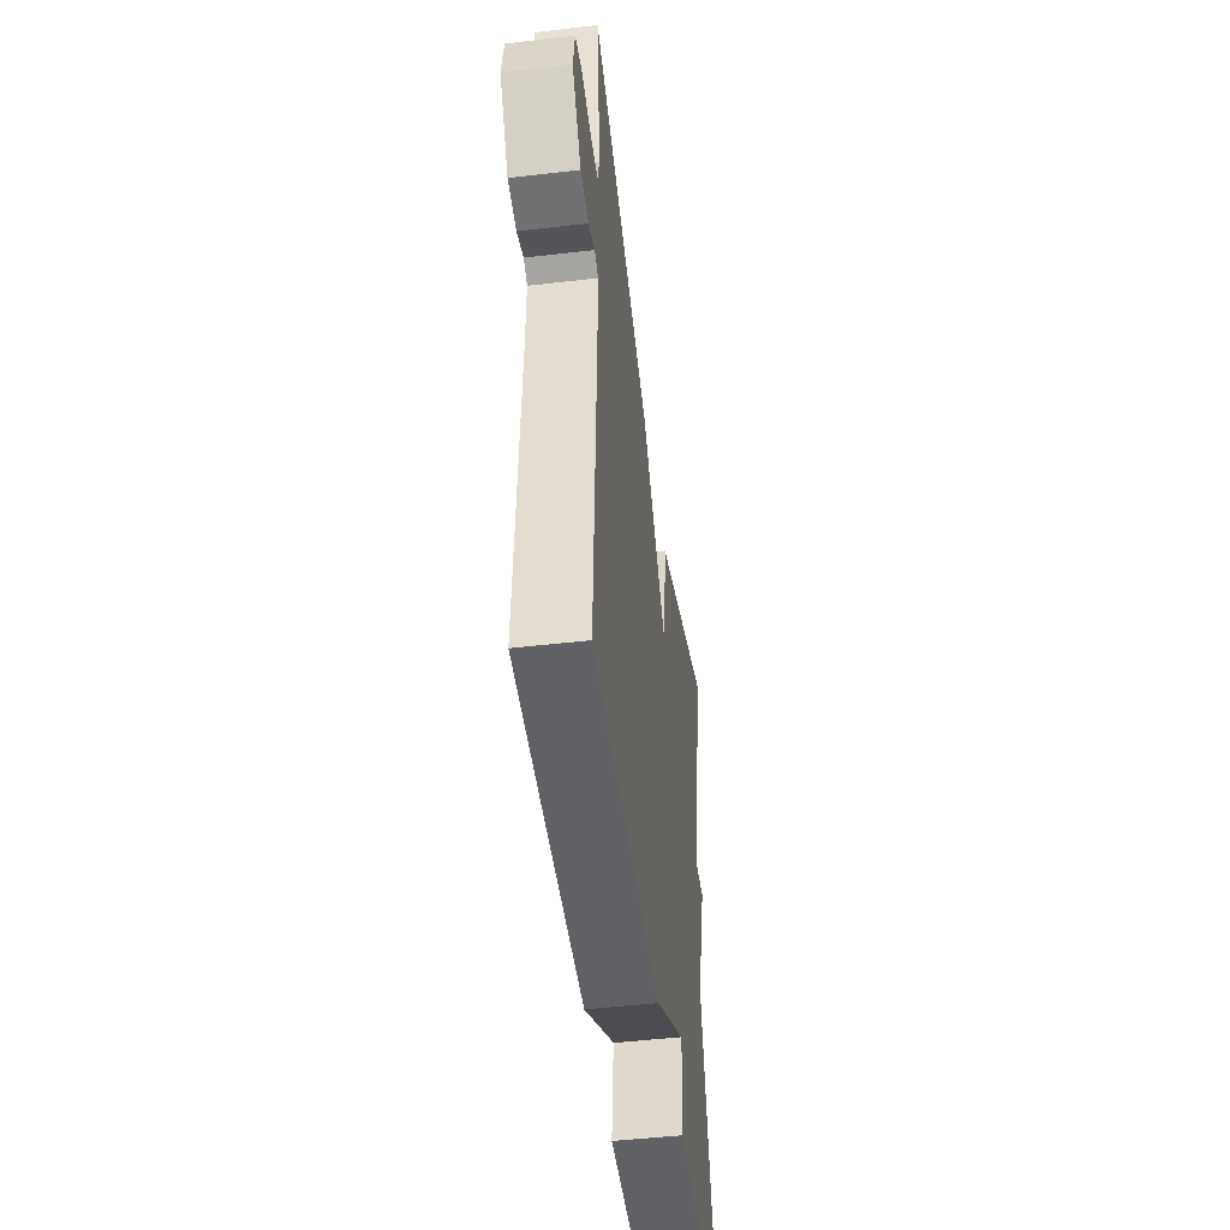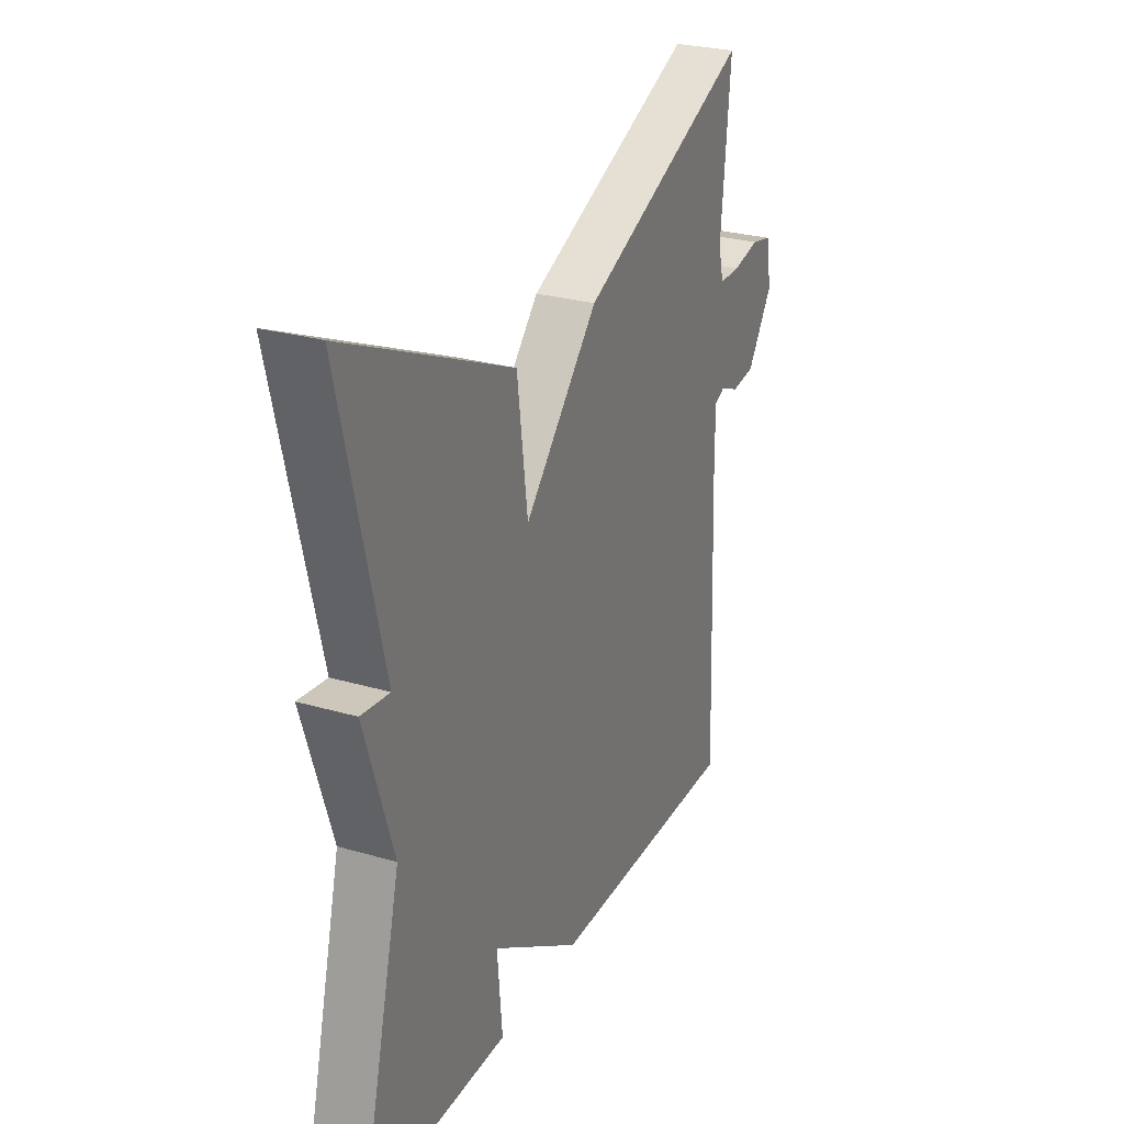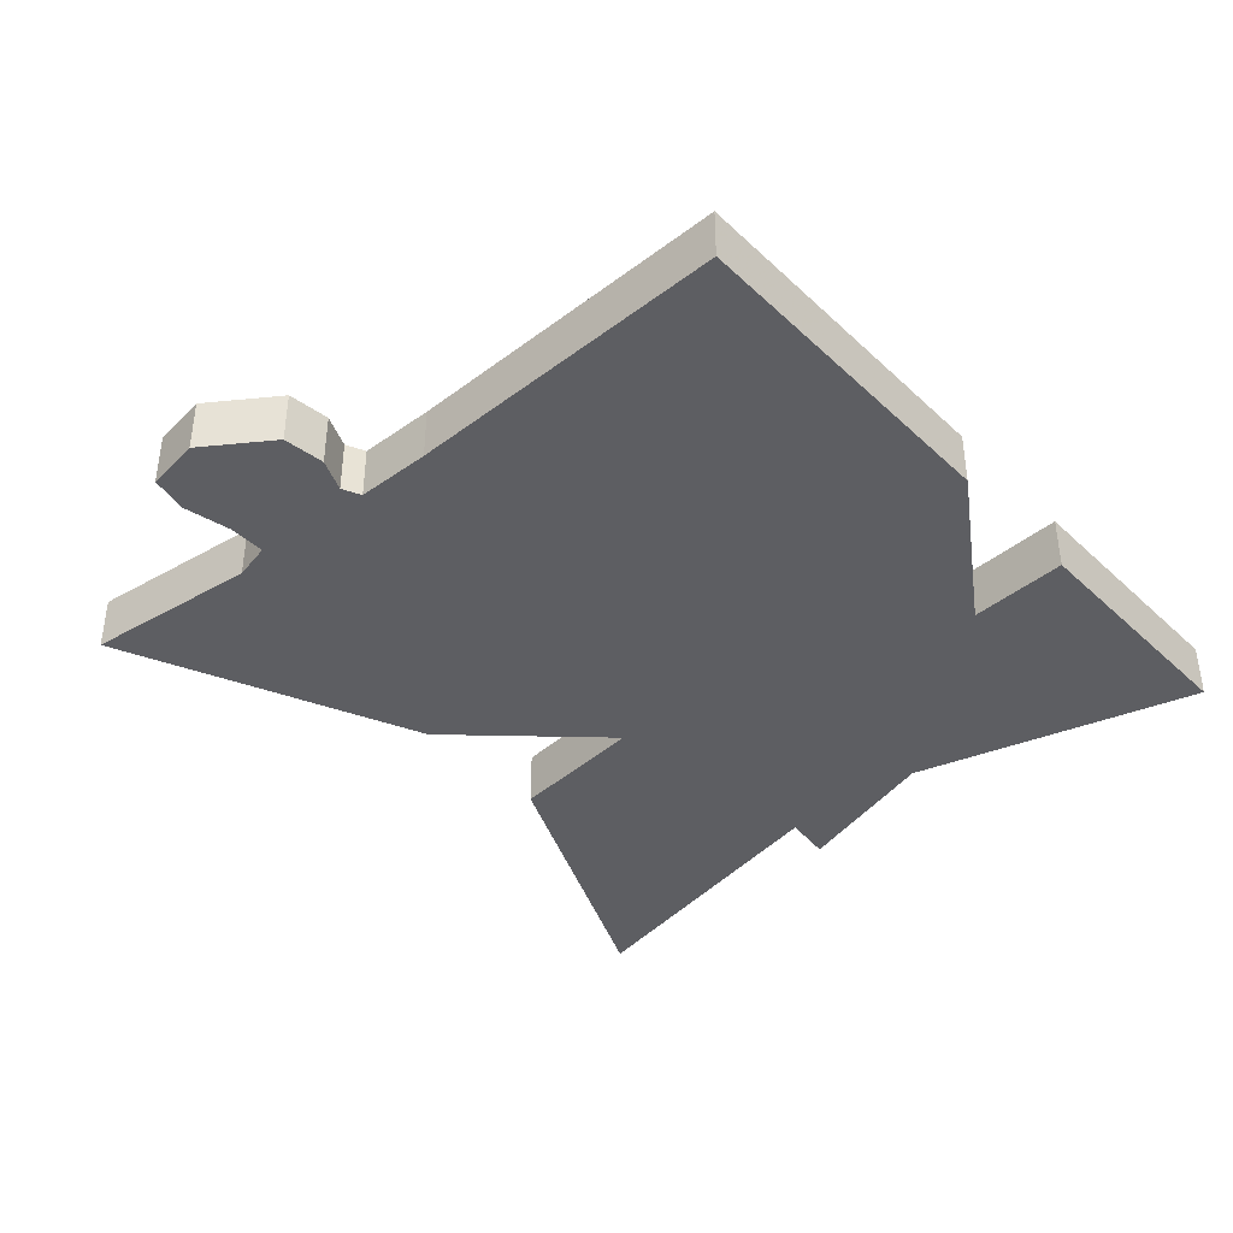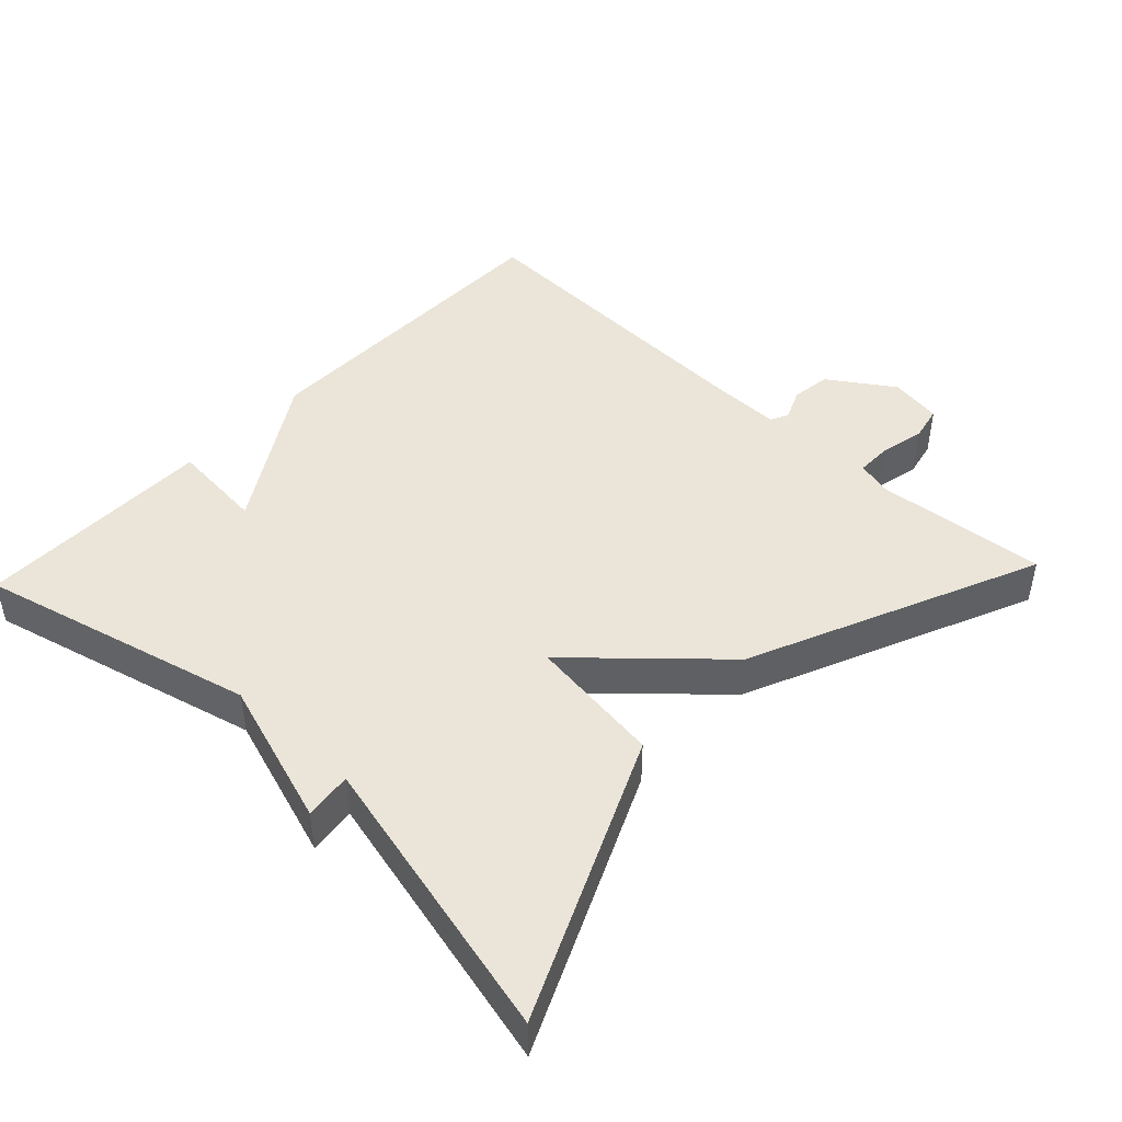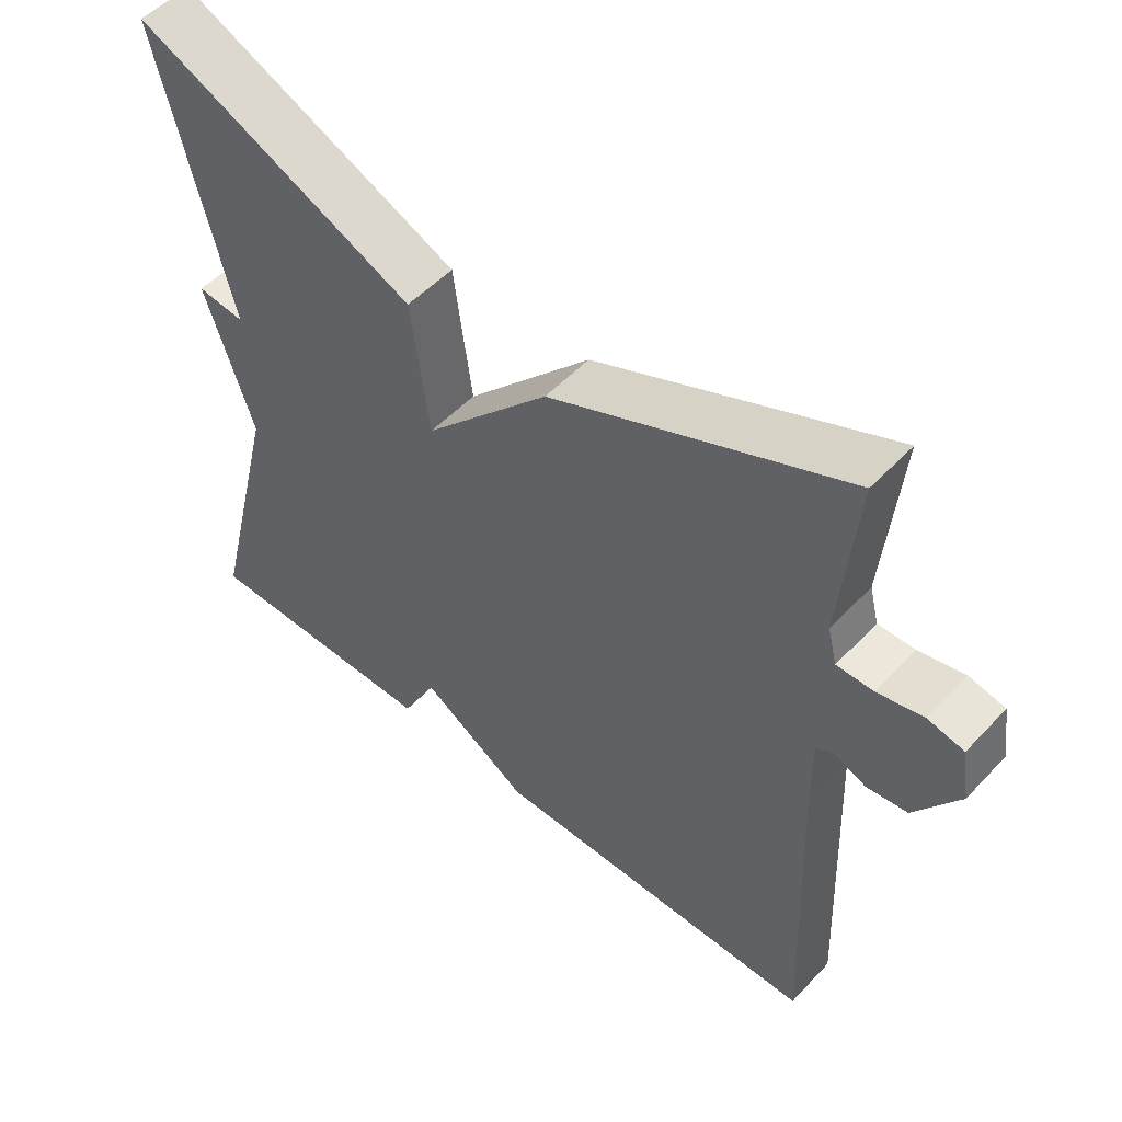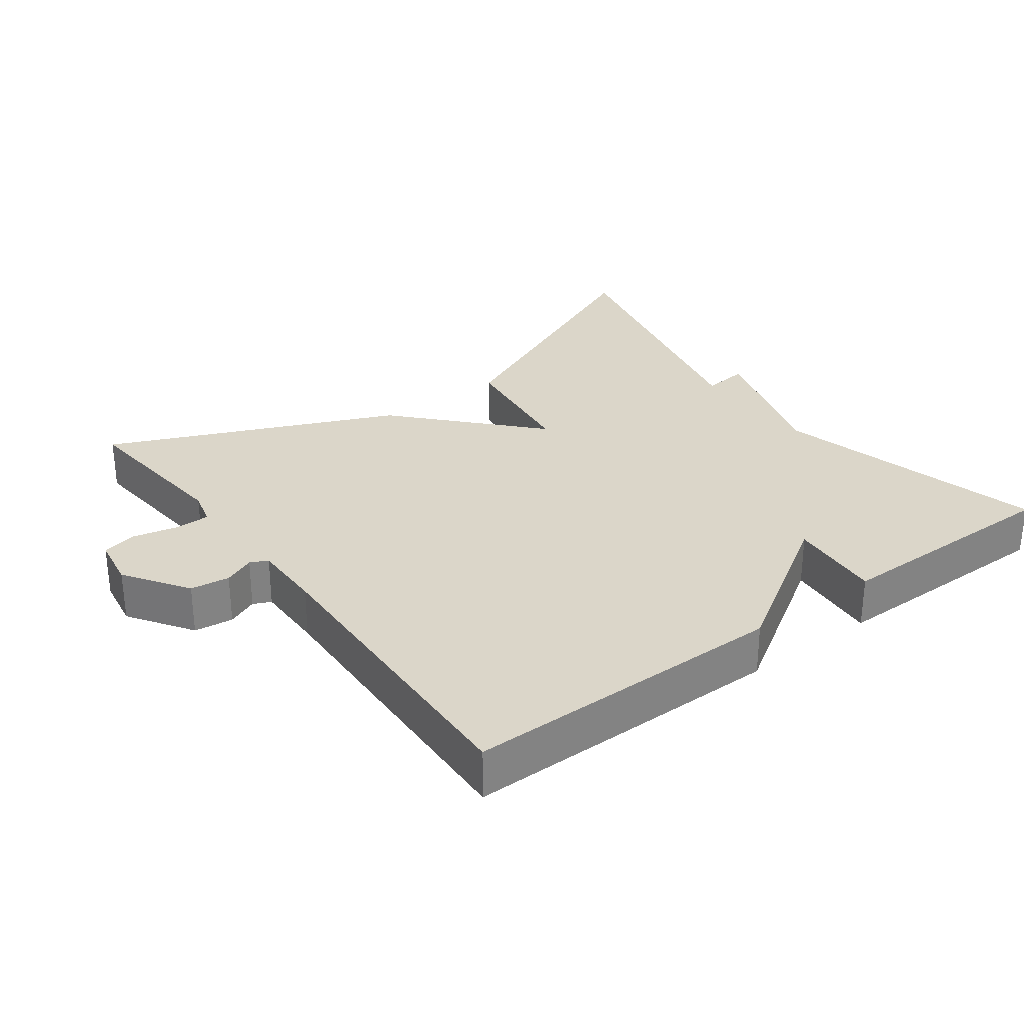
<metadata>
{"format":"obj","ext":"obj","renderer":"f3d","projection":"perspective","resolution":1024,"background":"white","views":[{"elev":-48.3,"azim":97.4,"up":"+Z"},{"elev":27.2,"azim":-65.7,"up":"+Z"},{"elev":-38.9,"azim":131.0,"up":"+Y"},{"elev":45.3,"azim":-46.6,"up":"+Y"},{"elev":52.1,"azim":41.7,"up":"+Z"},{"elev":30.0,"azim":143.4,"up":"+Y"}]}
</metadata>
<code>
v -0.5 0.07 0.5
v -0.108 0.07 0.323
v -0.083 0.07 0.133
v 0.092 0.07 0.323
v 0.5 0.07 0.5
v 0.478 0.07 0.26
v 0.491 0.07 0.209
v 0.542 0.07 0.209
v 0.605 0.07 0.223
v 0.655 0.07 0.212
v 0.667 0.07 0.138
v 0.606 0.07 0.047
v 0.55 0.07 0.04
v 0.506 0.07 0.059
v 0.481 0.07 0.047
v 0.482 0.07 -0.054
v 0.5 0.07 -0.5
v 0.038 0.07 -0.5
v -0.174 0.07 -0.366
v -0.162 0.07 -0.5
v -0.5 0.07 -0.5
v -0.402 0.07 -0.109
v -0.469 0.07 0.099
v -0.402 0.07 0.091
v -0.5 0 0.5
v -0.108 0 0.323
v -0.083 0 0.133
v 0.092 0 0.323
v 0.5 0 0.5
v 0.478 0 0.26
v 0.491 0 0.209
v 0.542 0 0.209
v 0.605 0 0.223
v 0.655 0 0.212
v 0.667 0 0.138
v 0.606 0 0.047
v 0.55 0 0.04
v 0.506 0 0.059
v 0.481 0 0.047
v 0.482 0 -0.054
v 0.5 0 -0.5
v 0.038 0 -0.5
v -0.174 0 -0.366
v -0.162 0 -0.5
v -0.5 0 -0.5
v -0.402 0 -0.109
v -0.469 0 0.099
v -0.402 0 0.091
f 22 23 24
f 19 20 21 22
f 19 22 24
f 18 19 24
f 17 18 24
f 16 17 24
f 15 16 24
f 14 15 24
f 12 13 14
f 11 12 14
f 10 11 14
f 9 10 14
f 8 9 14
f 7 8 14
f 6 7 14
f 3 4 5 6
f 3 6 14
f 24 1 2 3
f 3 14 24
f 48 47 46
f 46 45 44 43
f 48 46 43
f 48 43 42
f 48 42 41
f 48 41 40
f 48 40 39
f 48 39 38
f 38 37 36
f 38 36 35
f 38 35 34
f 38 34 33
f 38 33 32
f 38 32 31
f 38 31 30
f 30 29 28 27
f 38 30 27
f 27 26 25 48
f 48 38 27
f 1 25 26 2
f 2 26 27 3
f 3 27 28 4
f 4 28 29 5
f 5 29 30 6
f 6 30 31 7
f 7 31 32 8
f 8 32 33 9
f 9 33 34 10
f 10 34 35 11
f 11 35 36 12
f 12 36 37 13
f 13 37 38 14
f 14 38 39 15
f 15 39 40 16
f 16 40 41 17
f 17 41 42 18
f 18 42 43 19
f 19 43 44 20
f 20 44 45 21
f 21 45 46 22
f 22 46 47 23
f 23 47 48 24
f 24 48 25 1

</code>
